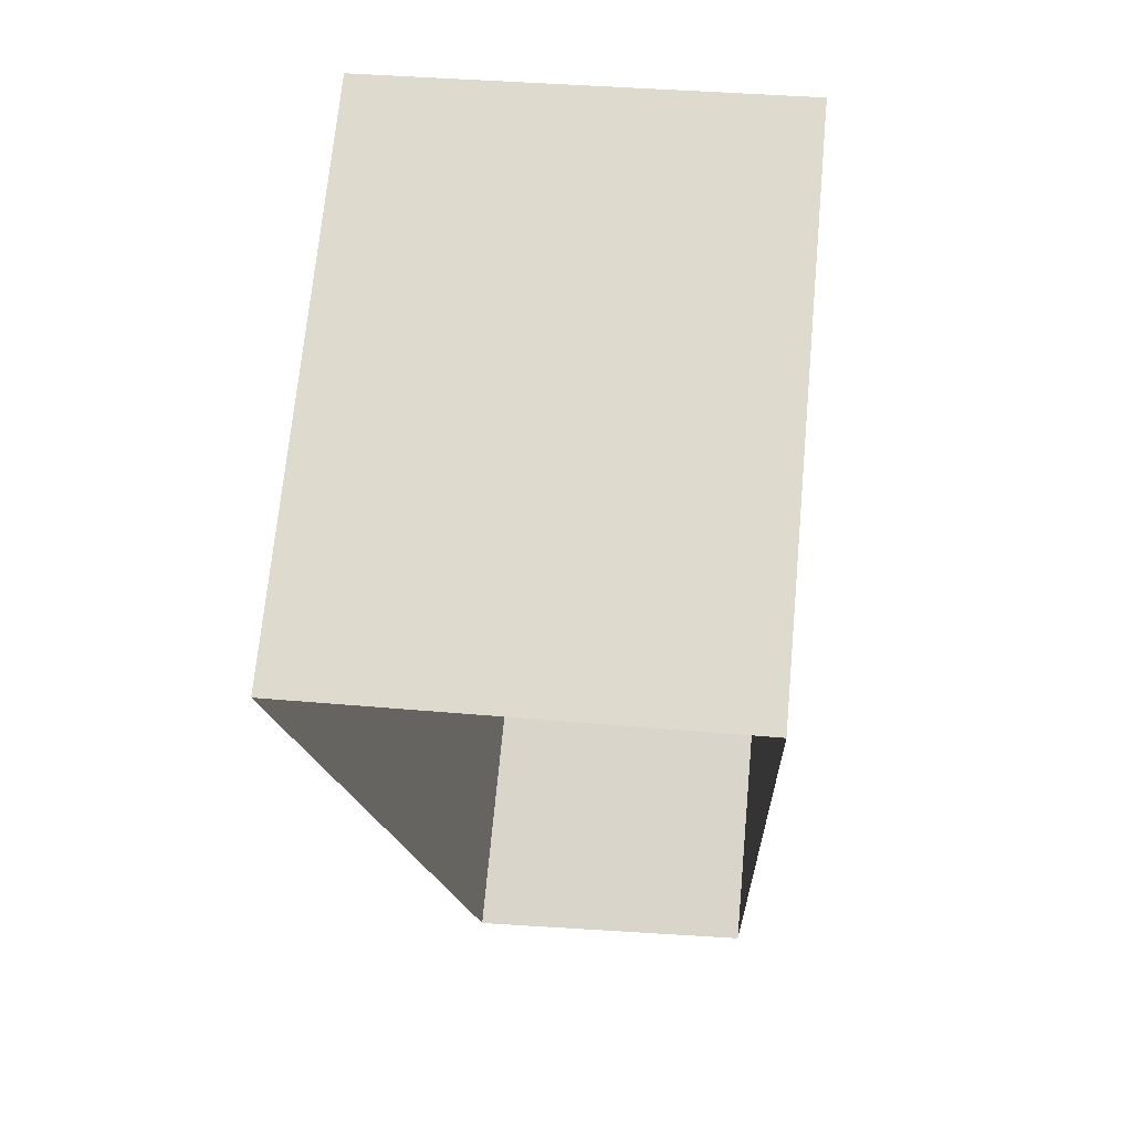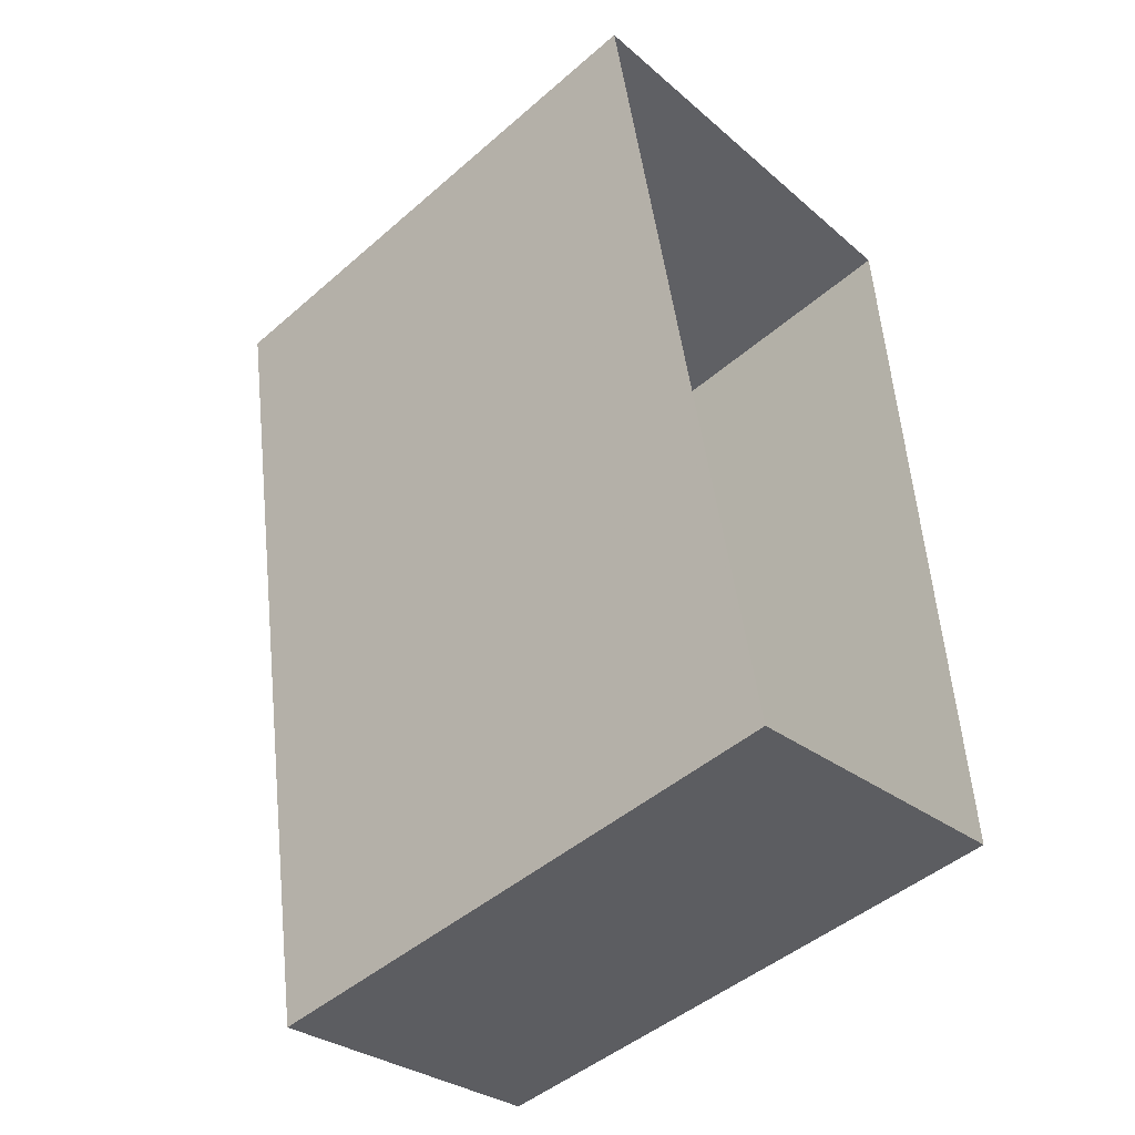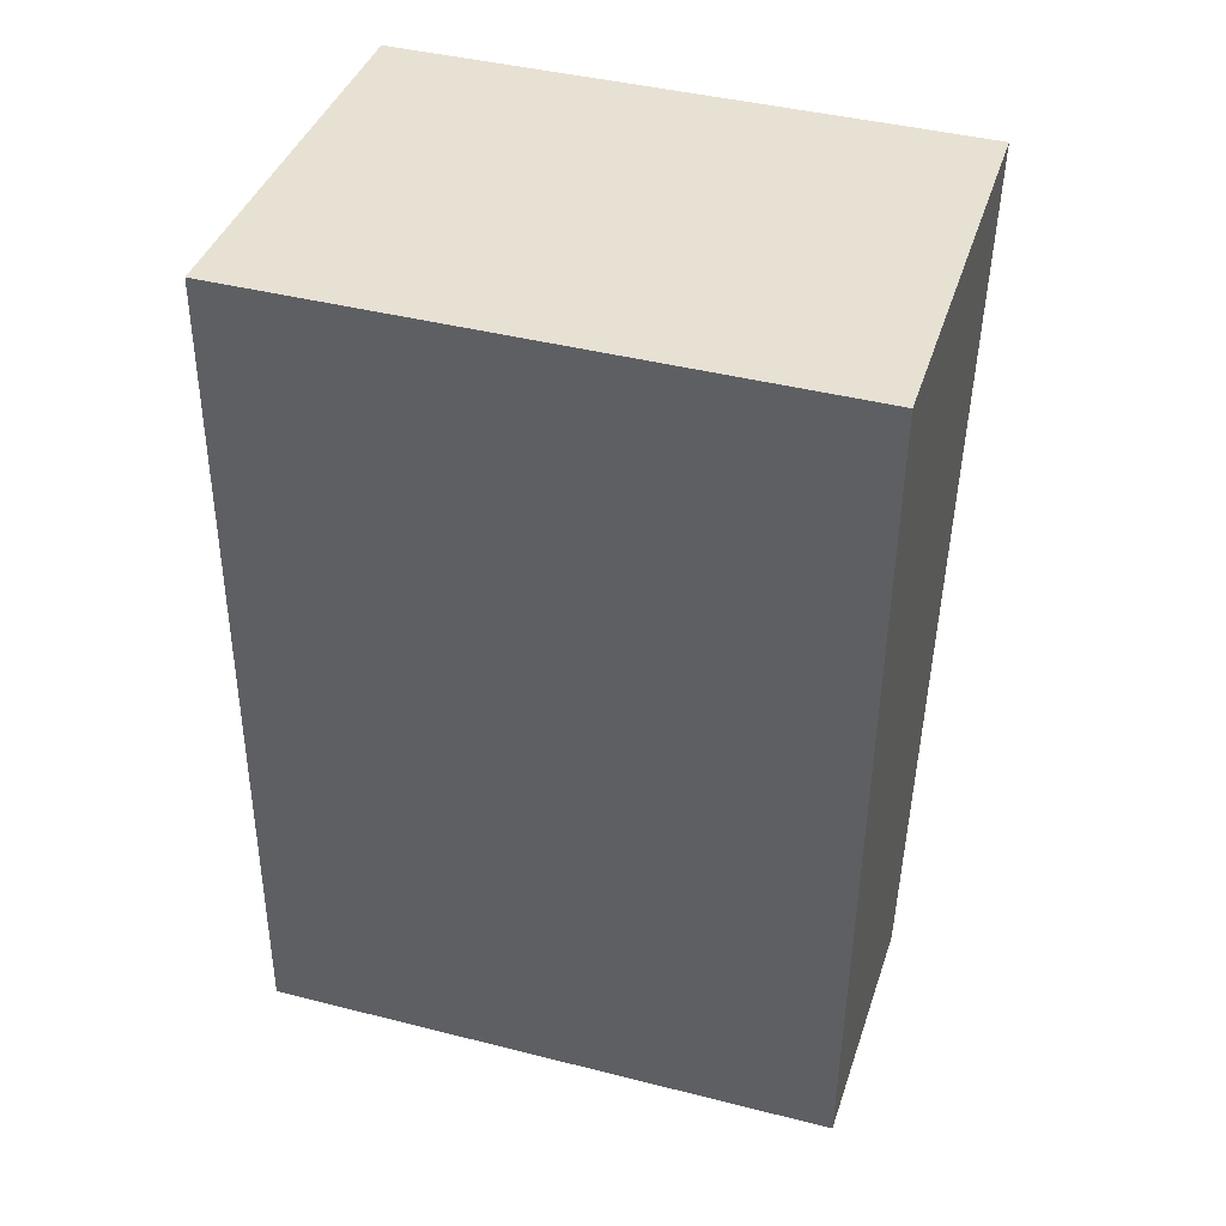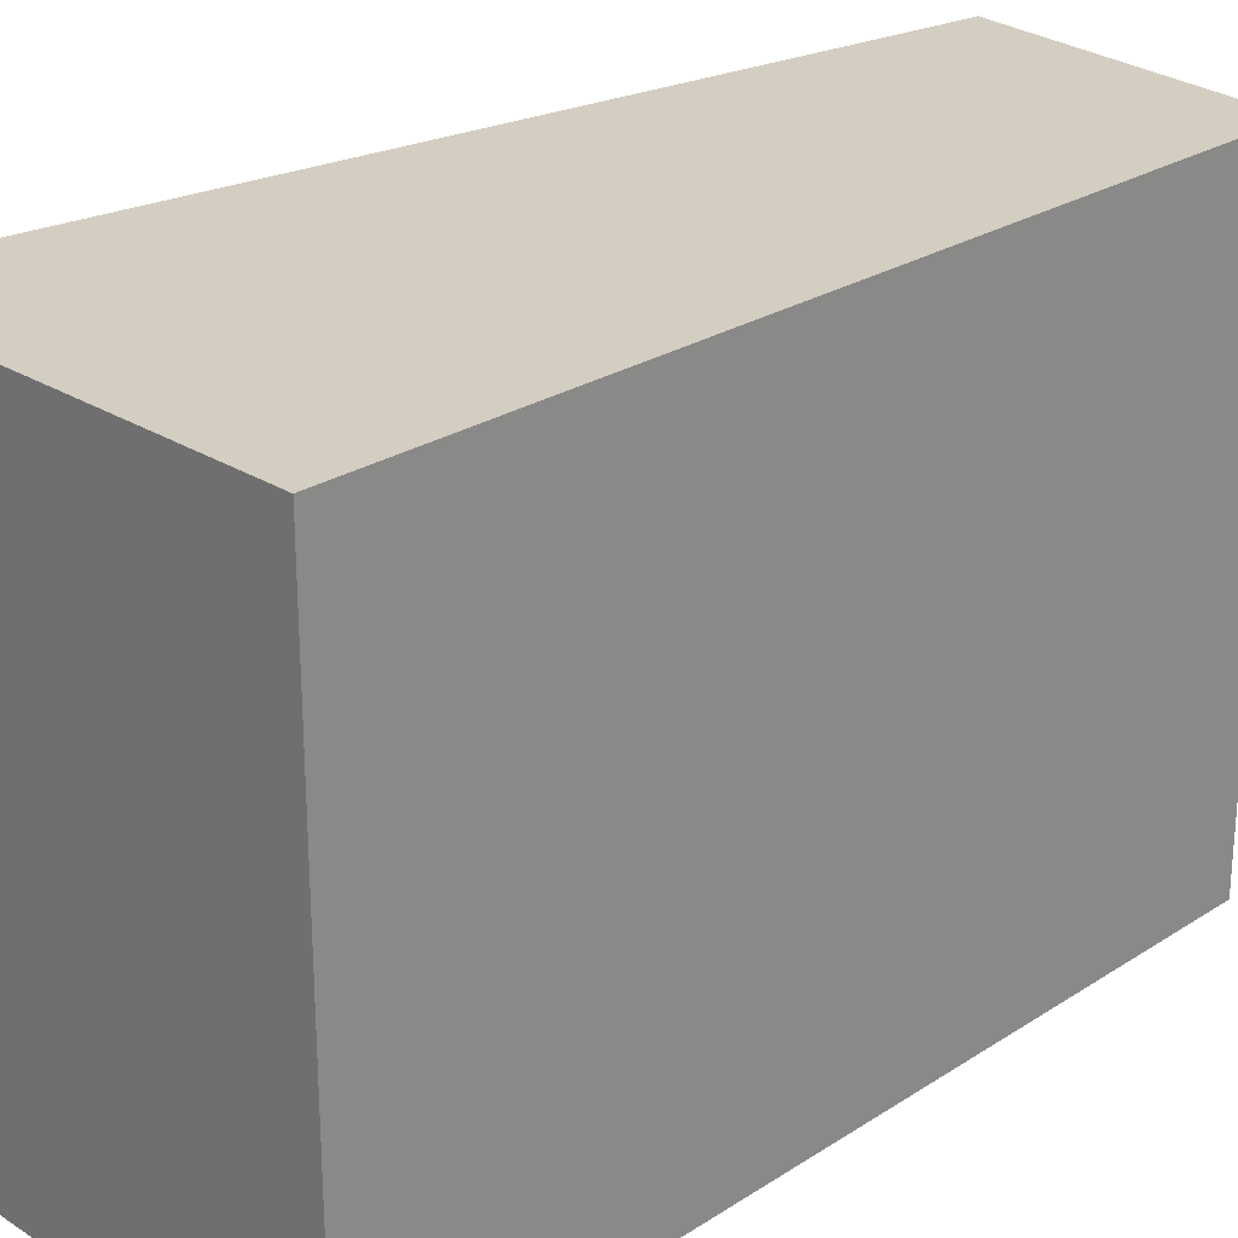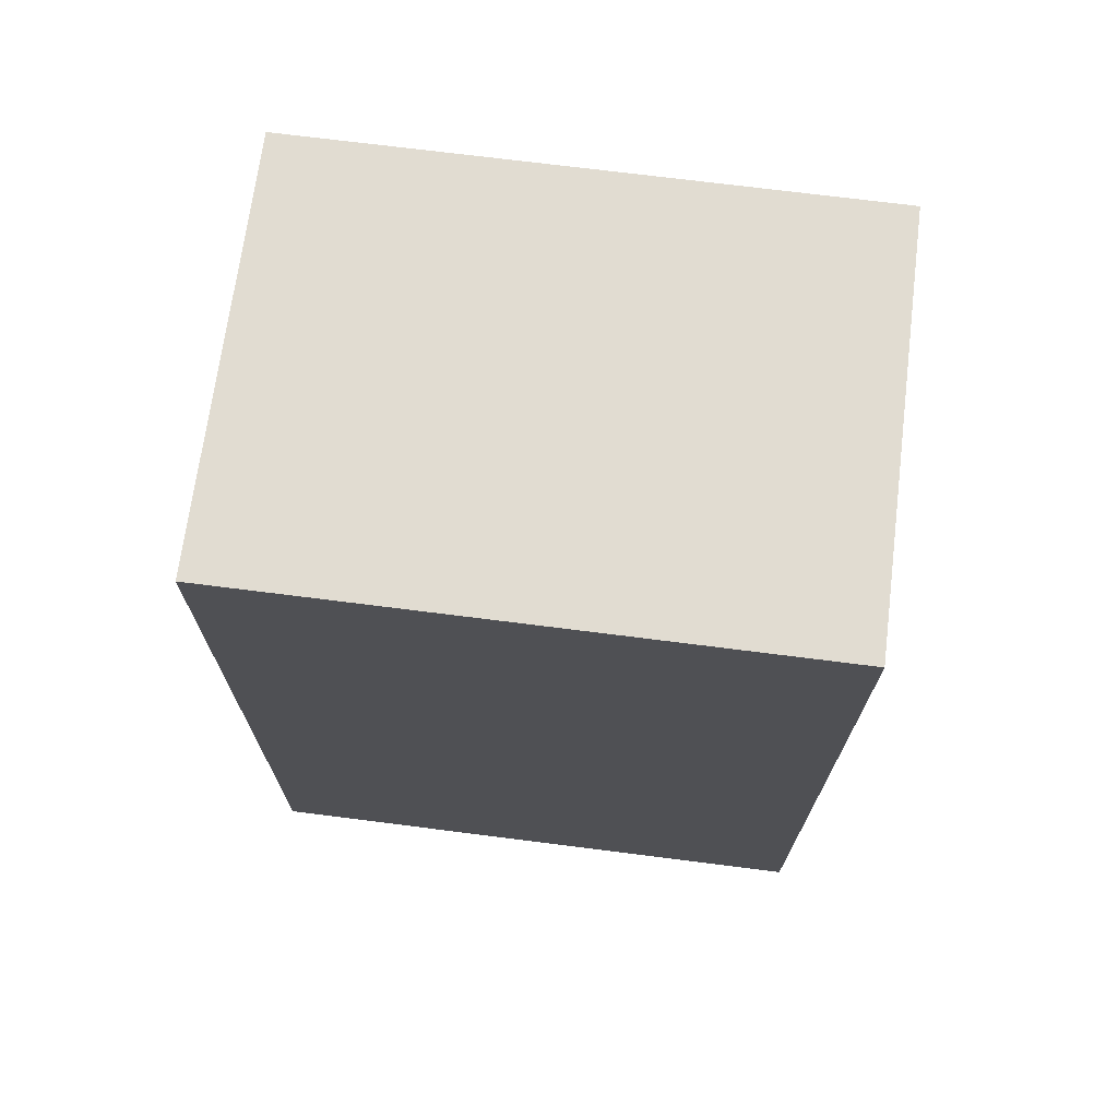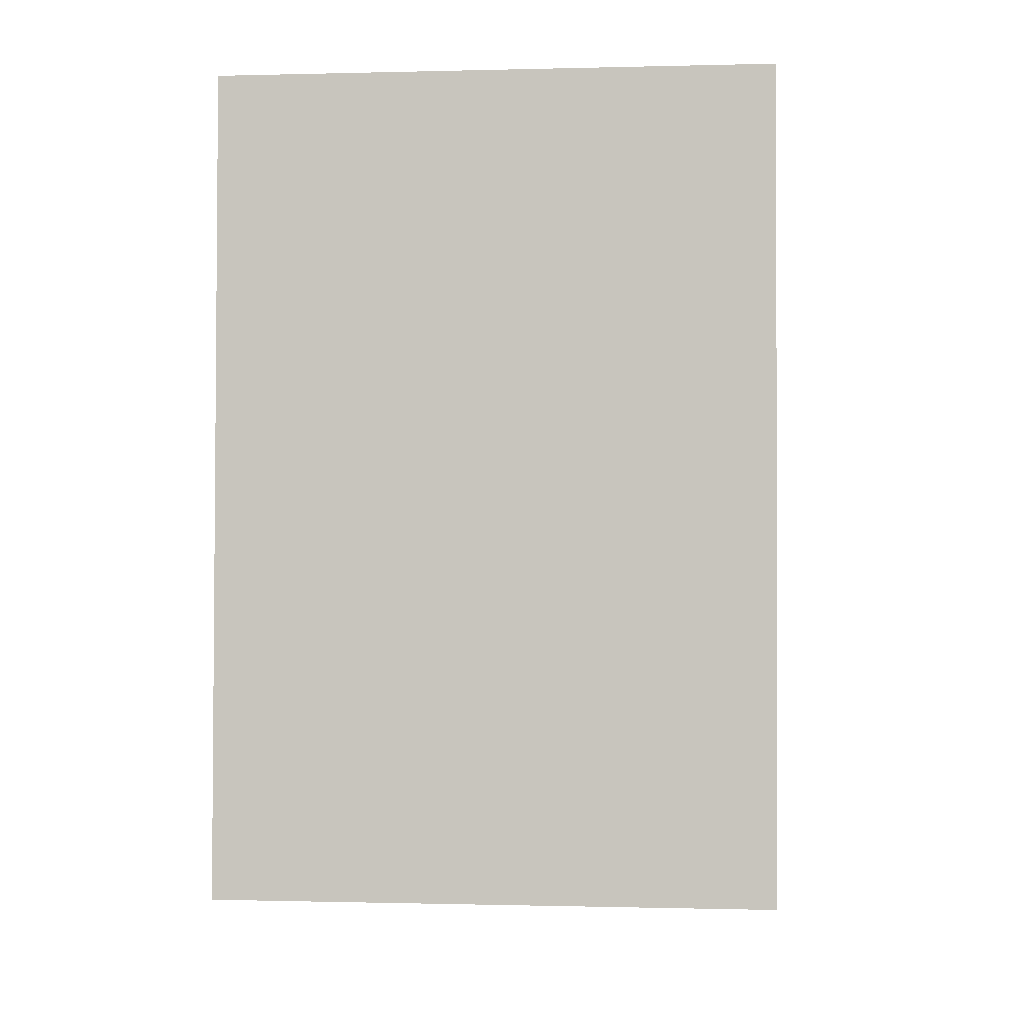
<metadata>
{"format":"obj","ext":"obj","renderer":"f3d","projection":"perspective","resolution":1024,"background":"white","views":[{"elev":70.2,"azim":-174.6,"up":"+Y"},{"elev":-47.0,"azim":134.4,"up":"+Y"},{"elev":42.5,"azim":-73.2,"up":"+Y"},{"elev":25.2,"azim":-137.7,"up":"+Z"},{"elev":72.5,"azim":-82.8,"up":"+Y"},{"elev":-0.2,"azim":-84.5,"up":"+Y"}]}
</metadata>
<code>
v -1.147e+04 -3.391e+04 29.06
v -1.148e+04 -3.392e+04 29.06
v -1.148e+04 -3.391e+04 29.06
v -1.147e+04 -3.392e+04 29.06
v -1.148e+04 -3.392e+04 35.43
v -1.147e+04 -3.391e+04 35.43
v -1.148e+04 -3.391e+04 35.43
v -1.147e+04 -3.392e+04 35.43
f 1 2 3
f 1 4 2
f 5 6 7
f 5 8 6
f 7 1 3
f 7 6 1
f 8 4 1
f 6 8 1
f 5 2 4
f 8 5 4
f 5 3 2
f 5 7 3

</code>
